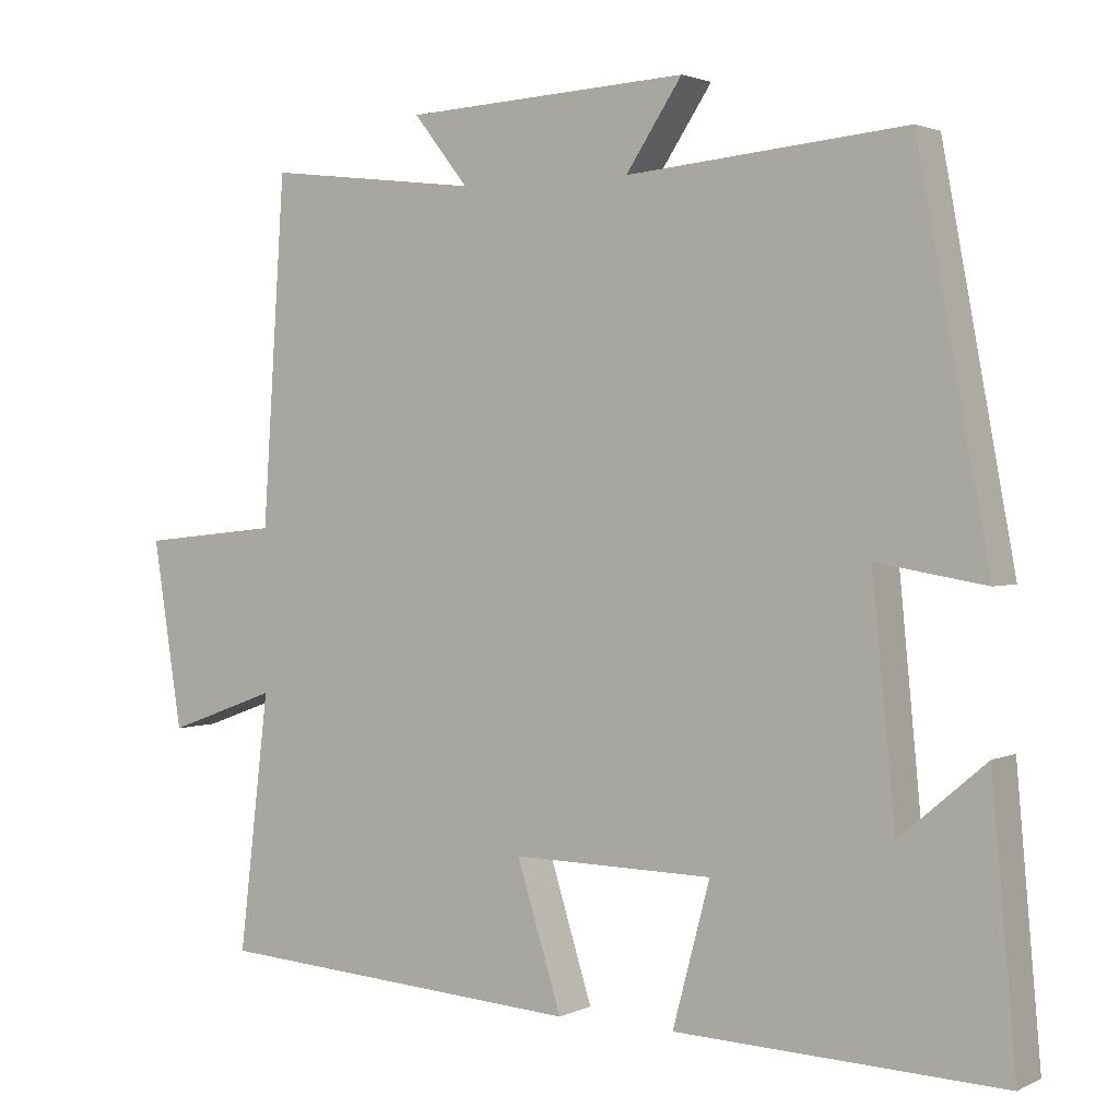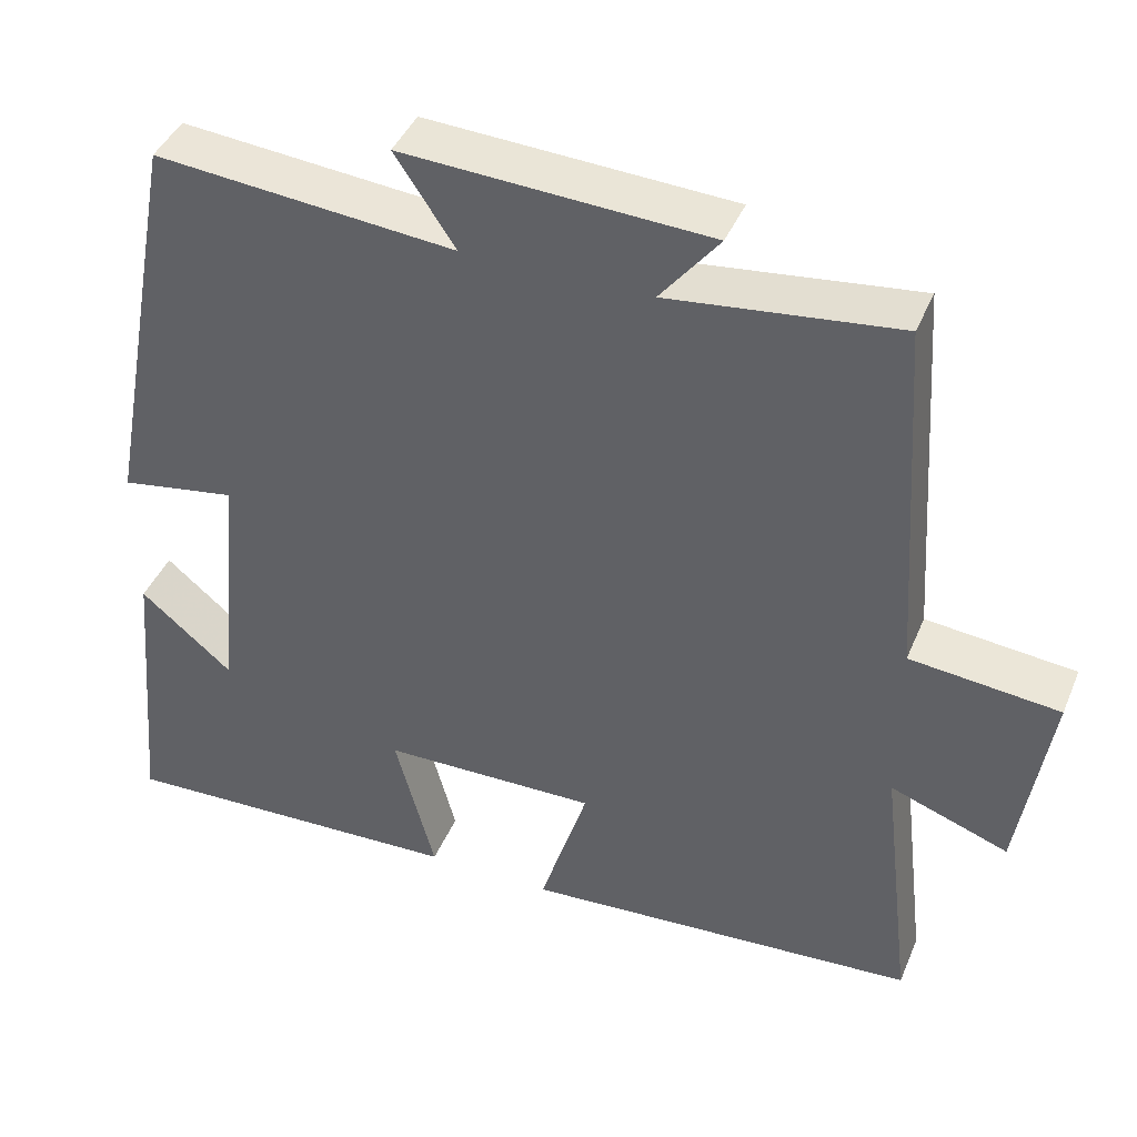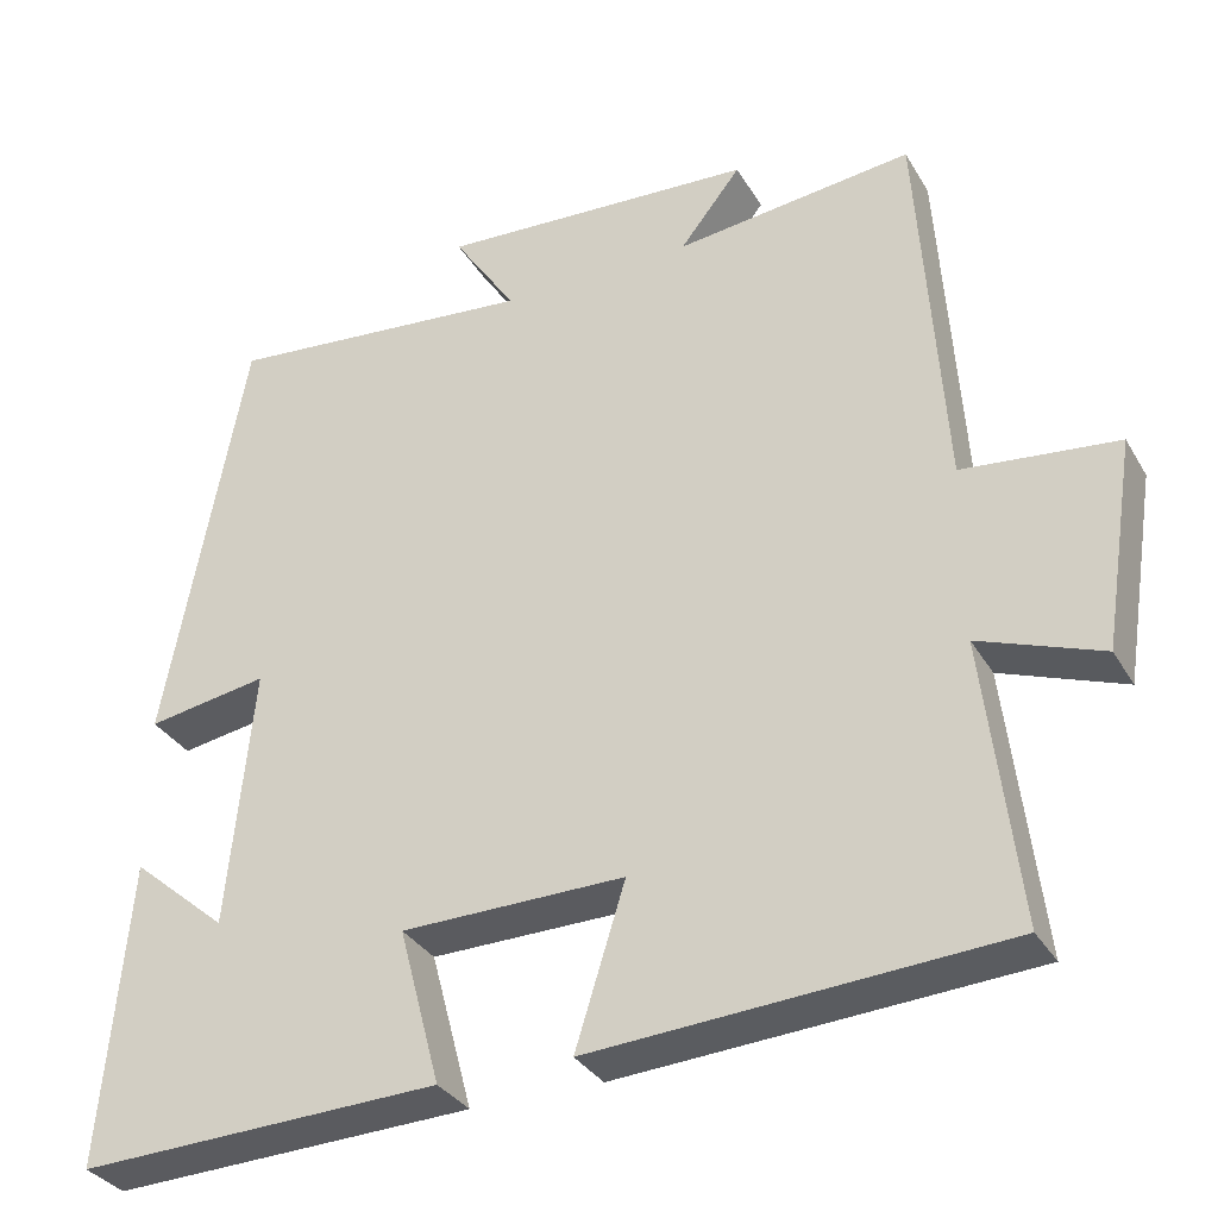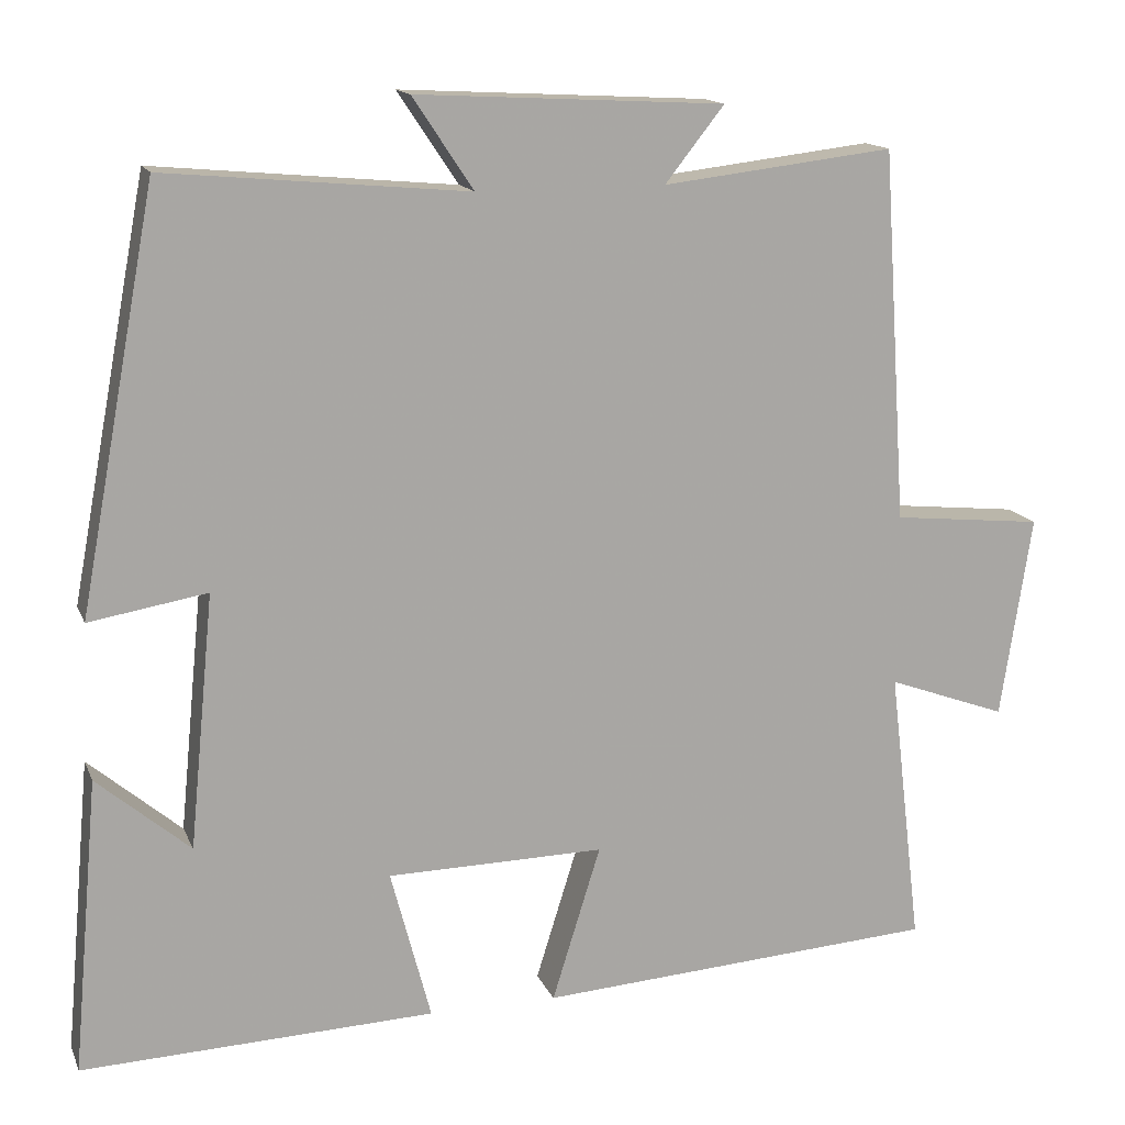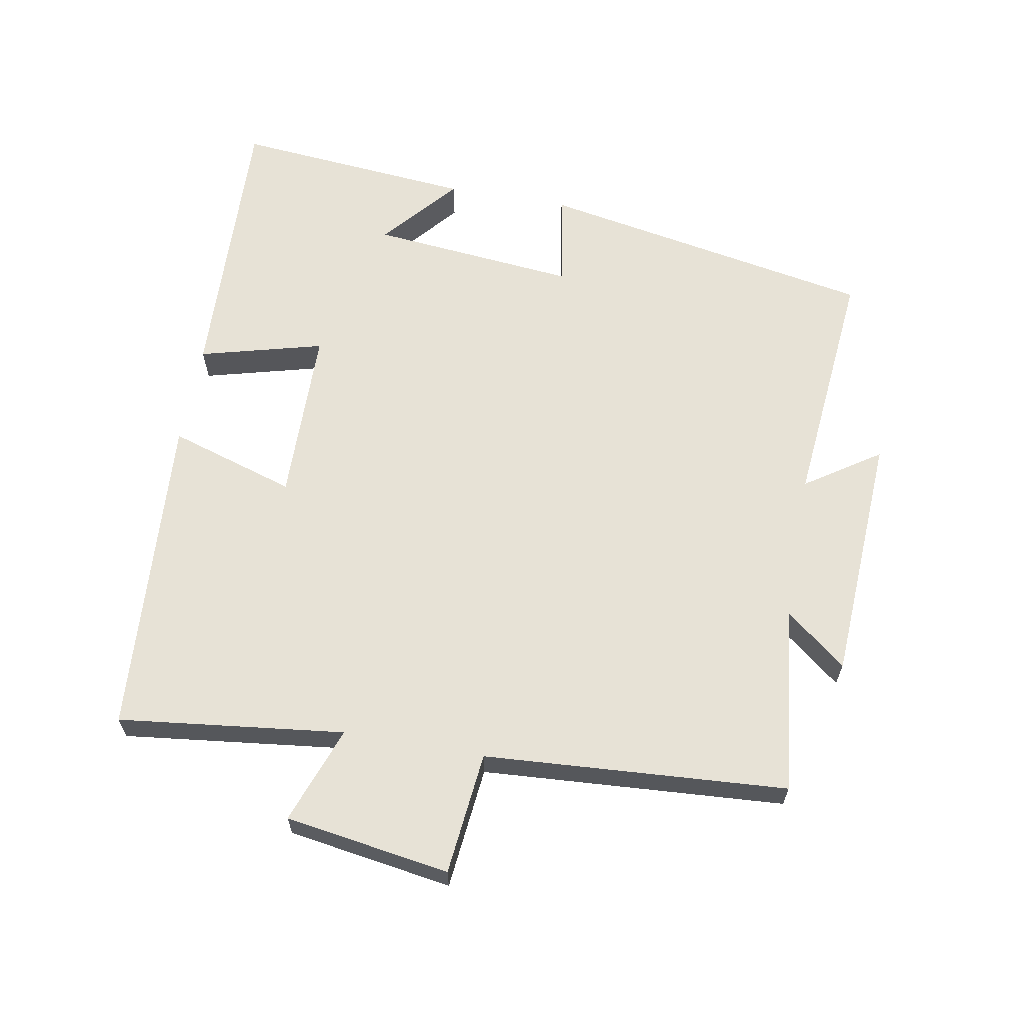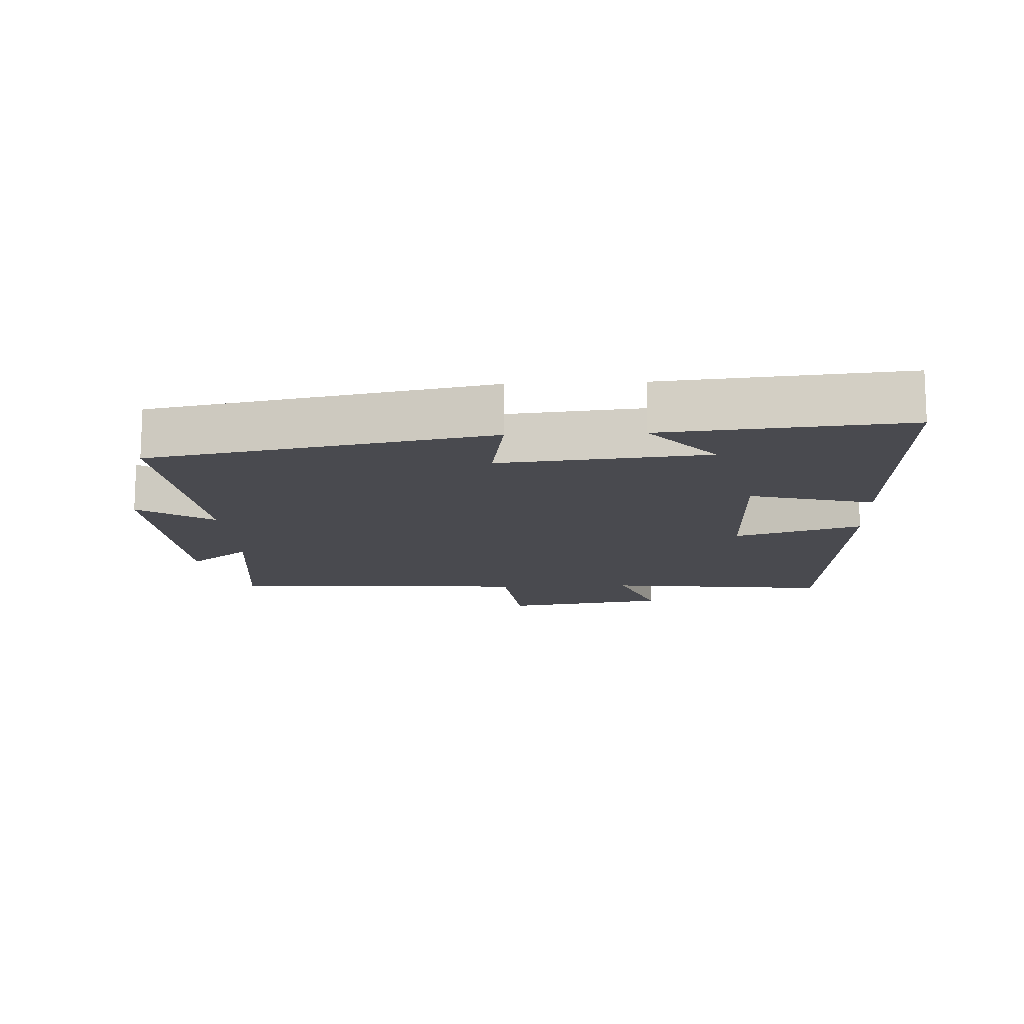
<metadata>
{"format":"obj","ext":"obj","renderer":"f3d","projection":"perspective","resolution":1024,"background":"white","views":[{"elev":2.0,"azim":32.3,"up":"+Z"},{"elev":42.0,"azim":-158.4,"up":"+Z"},{"elev":-32.8,"azim":-153.9,"up":"+Z"},{"elev":14.7,"azim":162.9,"up":"+Z"},{"elev":63.3,"azim":-79.8,"up":"+Y"},{"elev":-13.6,"azim":92.8,"up":"+Y"}]}
</metadata>
<code>
v 0.532 0.07 -0.516
v 0.103 0.07 -0.5
v 0.152 0.07 -0.315
v -0.112 0.07 -0.311
v -0.053 0.07 -0.5
v -0.54 0.07 -0.468
v -0.5 0.07 -0.131
v -0.645 0.07 -0.184
v -0.683 0.07 0.062
v -0.5 0.07 0.081
v -0.47 0.07 0.533
v -0.189 0.07 0.5
v -0.261 0.07 0.591
v 0.113 0.07 0.611
v 0.039 0.07 0.5
v 0.406 0.07 0.534
v 0.5 0.07 0.03
v 0.357 0.07 0.054
v 0.387 0.07 -0.254
v 0.5 0.07 -0.158
v 0.532 0 -0.516
v 0.103 0 -0.5
v 0.152 0 -0.315
v -0.112 0 -0.311
v -0.053 0 -0.5
v -0.54 0 -0.468
v -0.5 0 -0.131
v -0.645 0 -0.184
v -0.683 0 0.062
v -0.5 0 0.081
v -0.47 0 0.533
v -0.189 0 0.5
v -0.261 0 0.591
v 0.113 0 0.611
v 0.039 0 0.5
v 0.406 0 0.534
v 0.5 0 0.03
v 0.357 0 0.054
v 0.387 0 -0.254
v 0.5 0 -0.158
f 19 20 1 2
f 18 19 2 3
f 15 16 17 18
f 15 18 3 4
f 12 13 14 15
f 12 15 4
f 10 11 12 4
f 7 8 9 10
f 7 10 4 5
f 5 6 7
f 22 21 40 39
f 23 22 39 38
f 38 37 36 35
f 24 23 38 35
f 35 34 33 32
f 24 35 32
f 24 32 31 30
f 30 29 28 27
f 25 24 30 27
f 27 26 25
f 1 21 22 2
f 2 22 23 3
f 3 23 24 4
f 4 24 25 5
f 5 25 26 6
f 6 26 27 7
f 7 27 28 8
f 8 28 29 9
f 9 29 30 10
f 10 30 31 11
f 11 31 32 12
f 12 32 33 13
f 13 33 34 14
f 14 34 35 15
f 15 35 36 16
f 16 36 37 17
f 17 37 38 18
f 18 38 39 19
f 19 39 40 20
f 20 40 21 1

</code>
